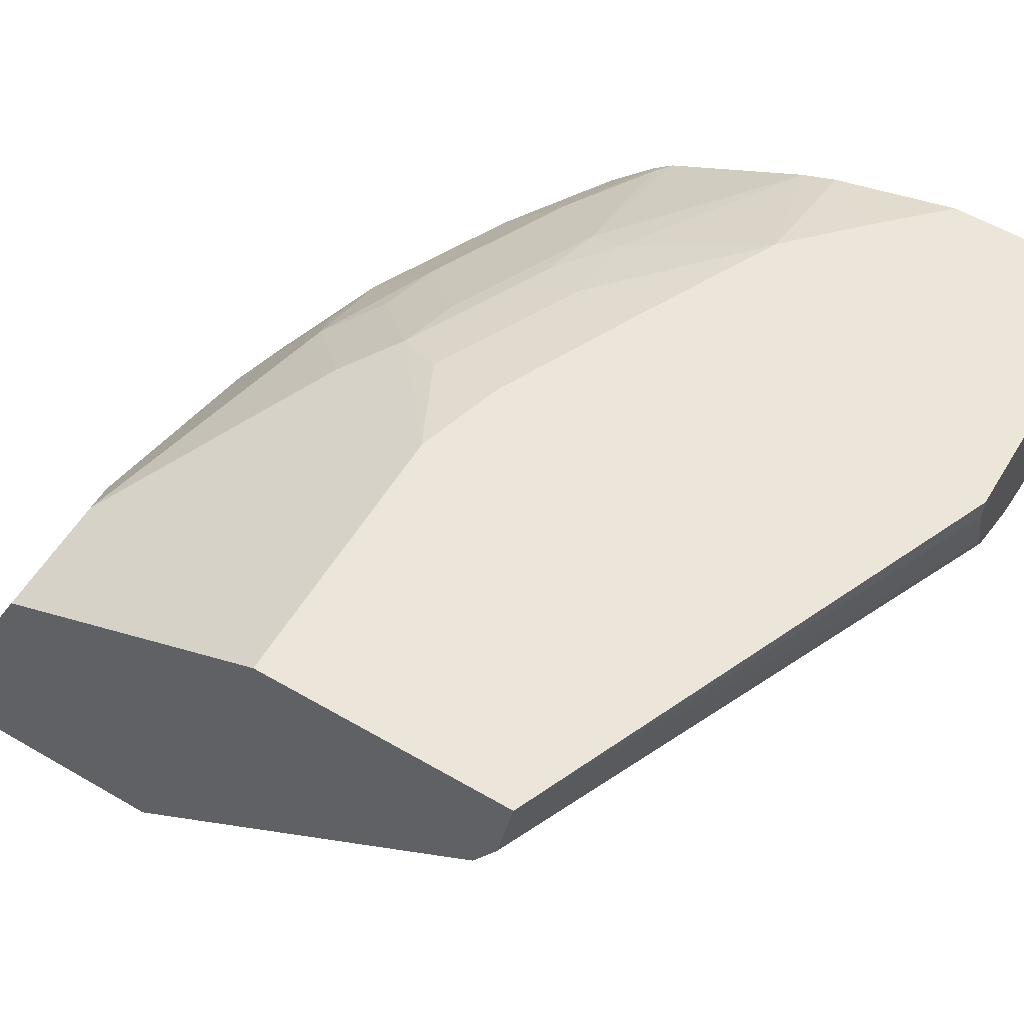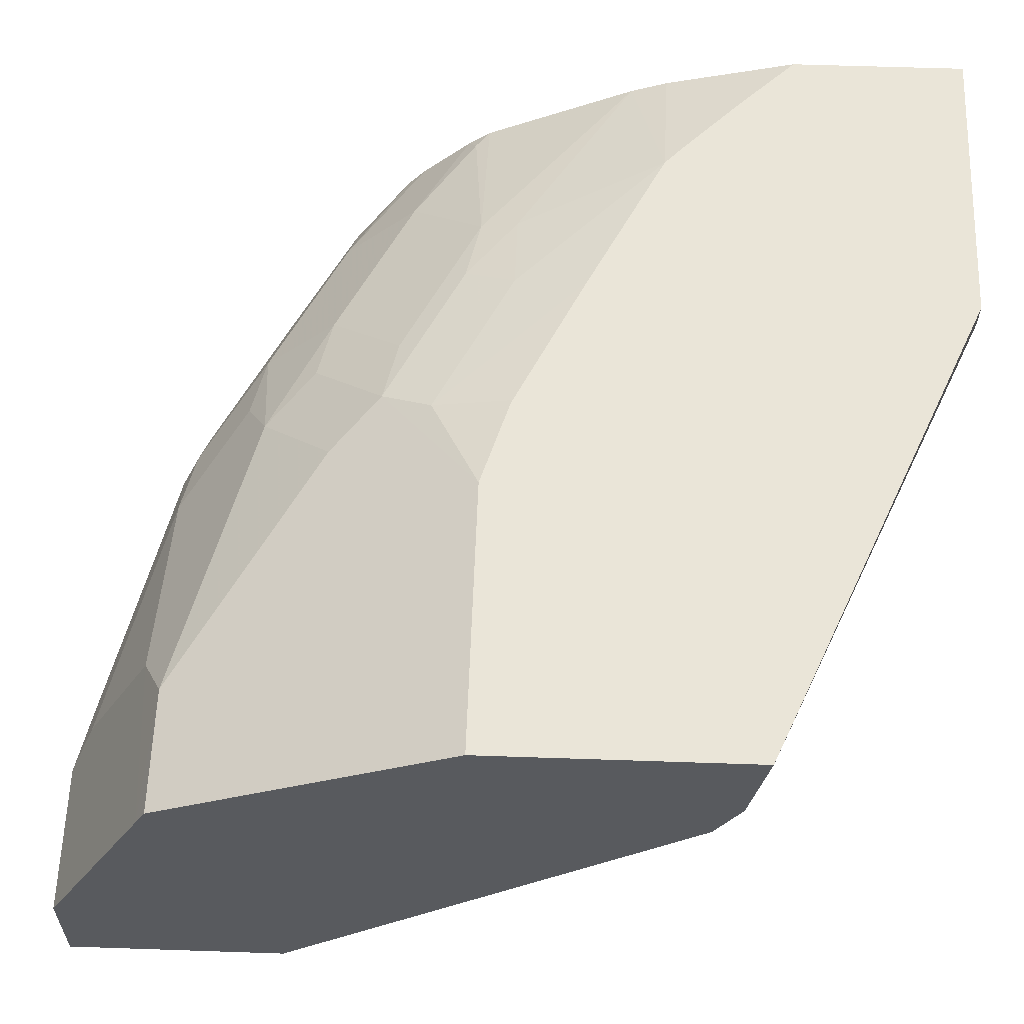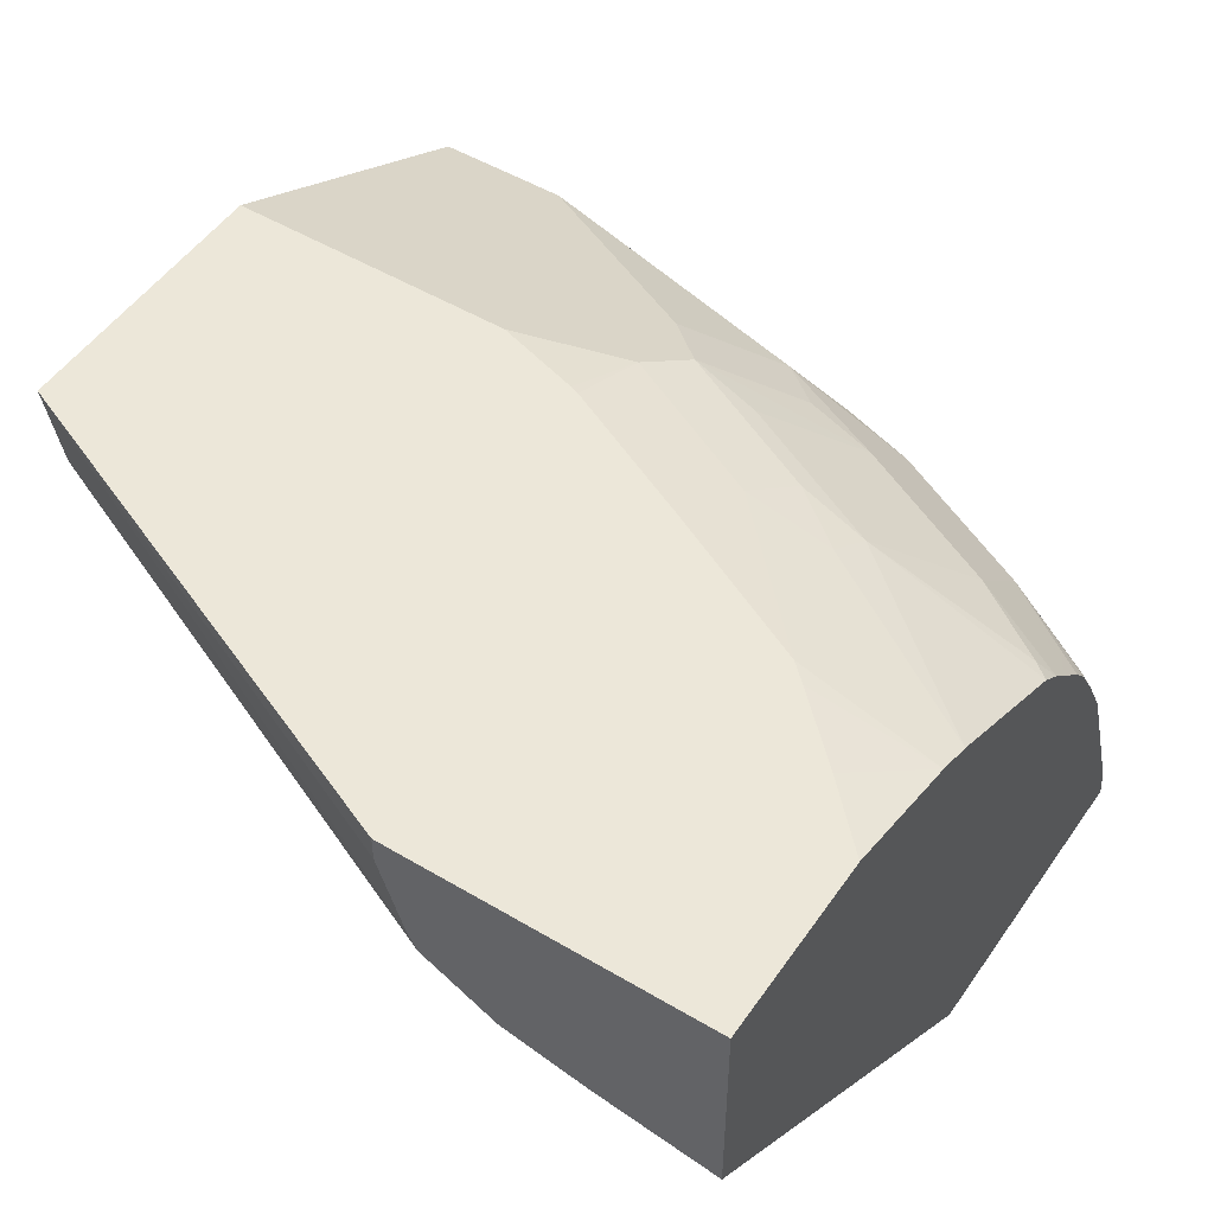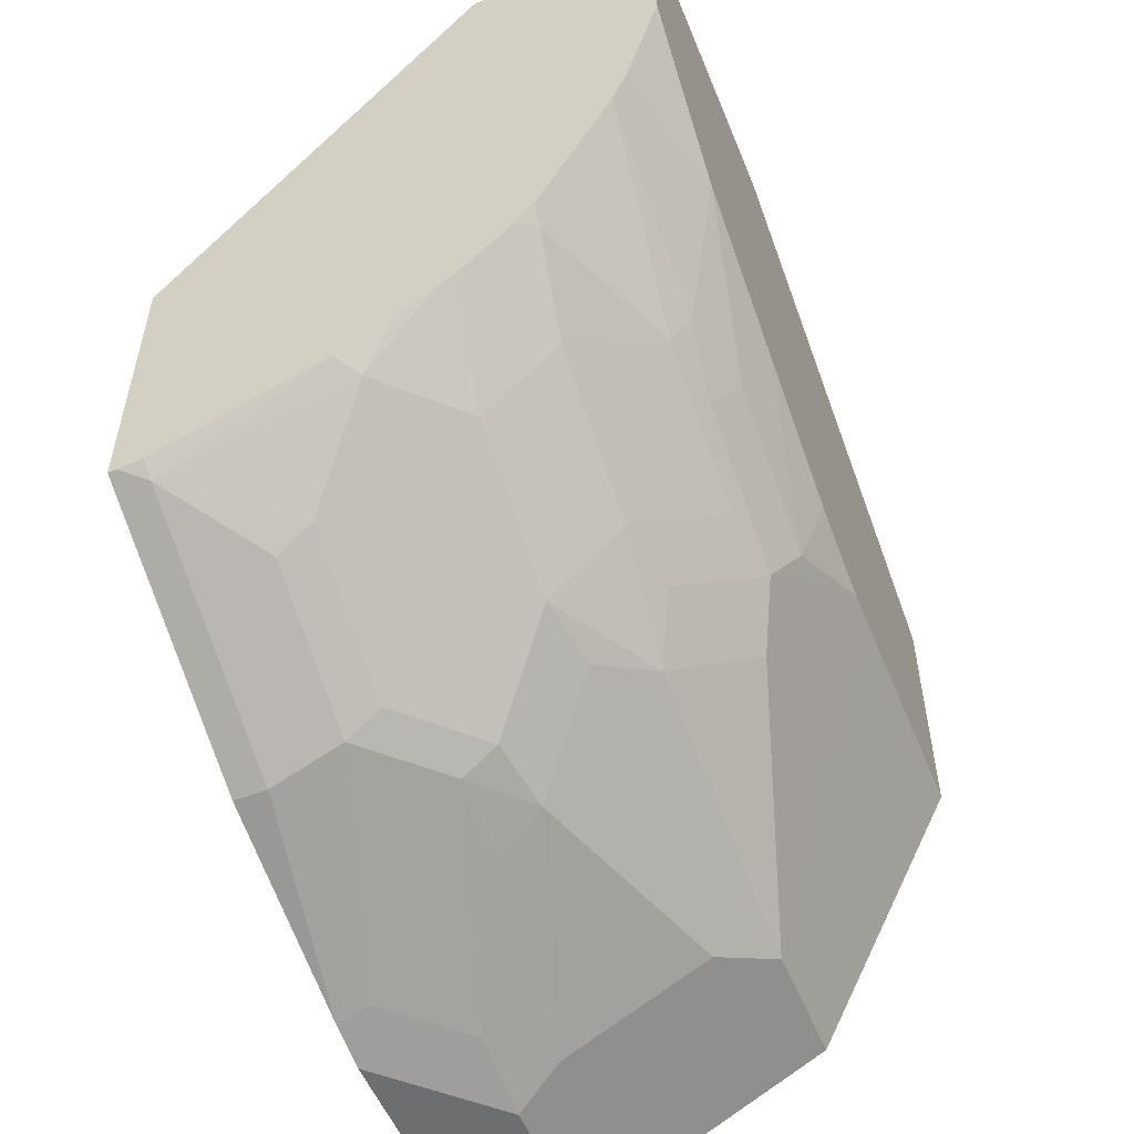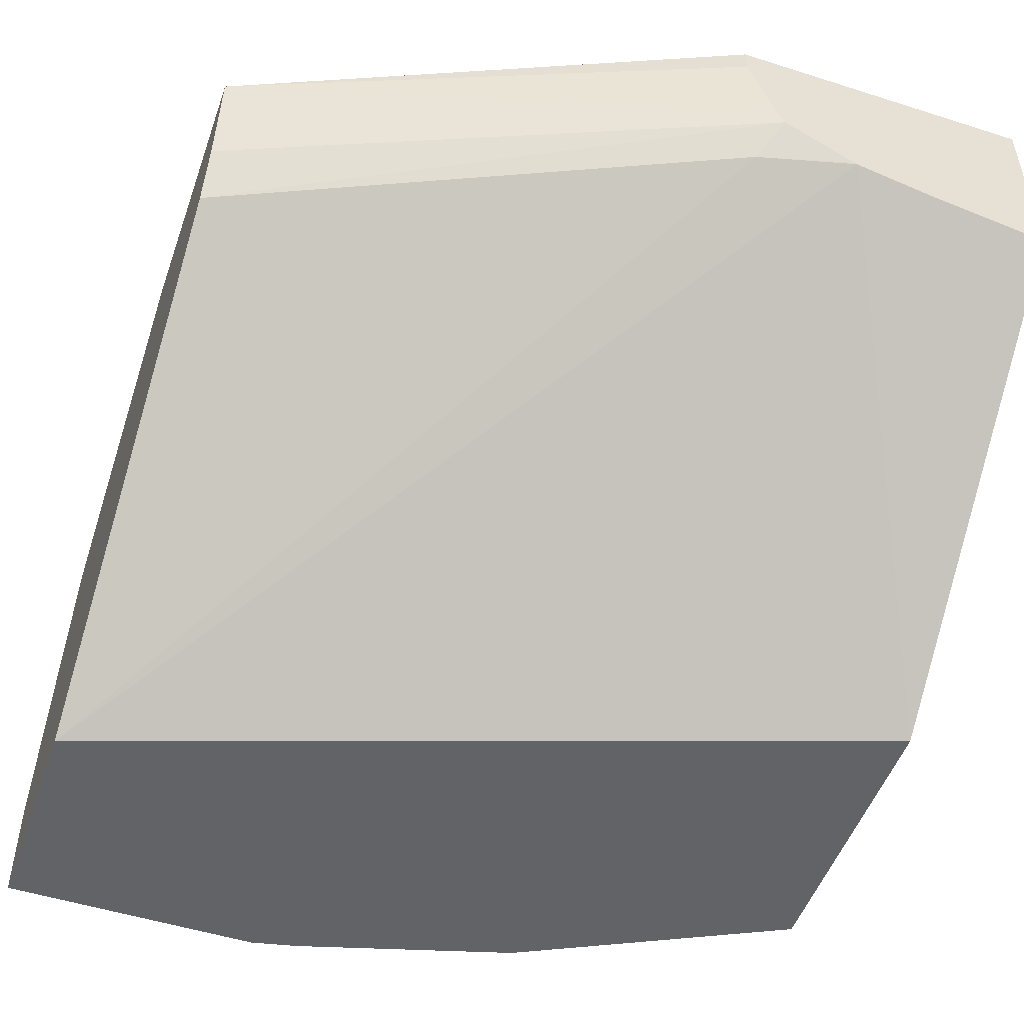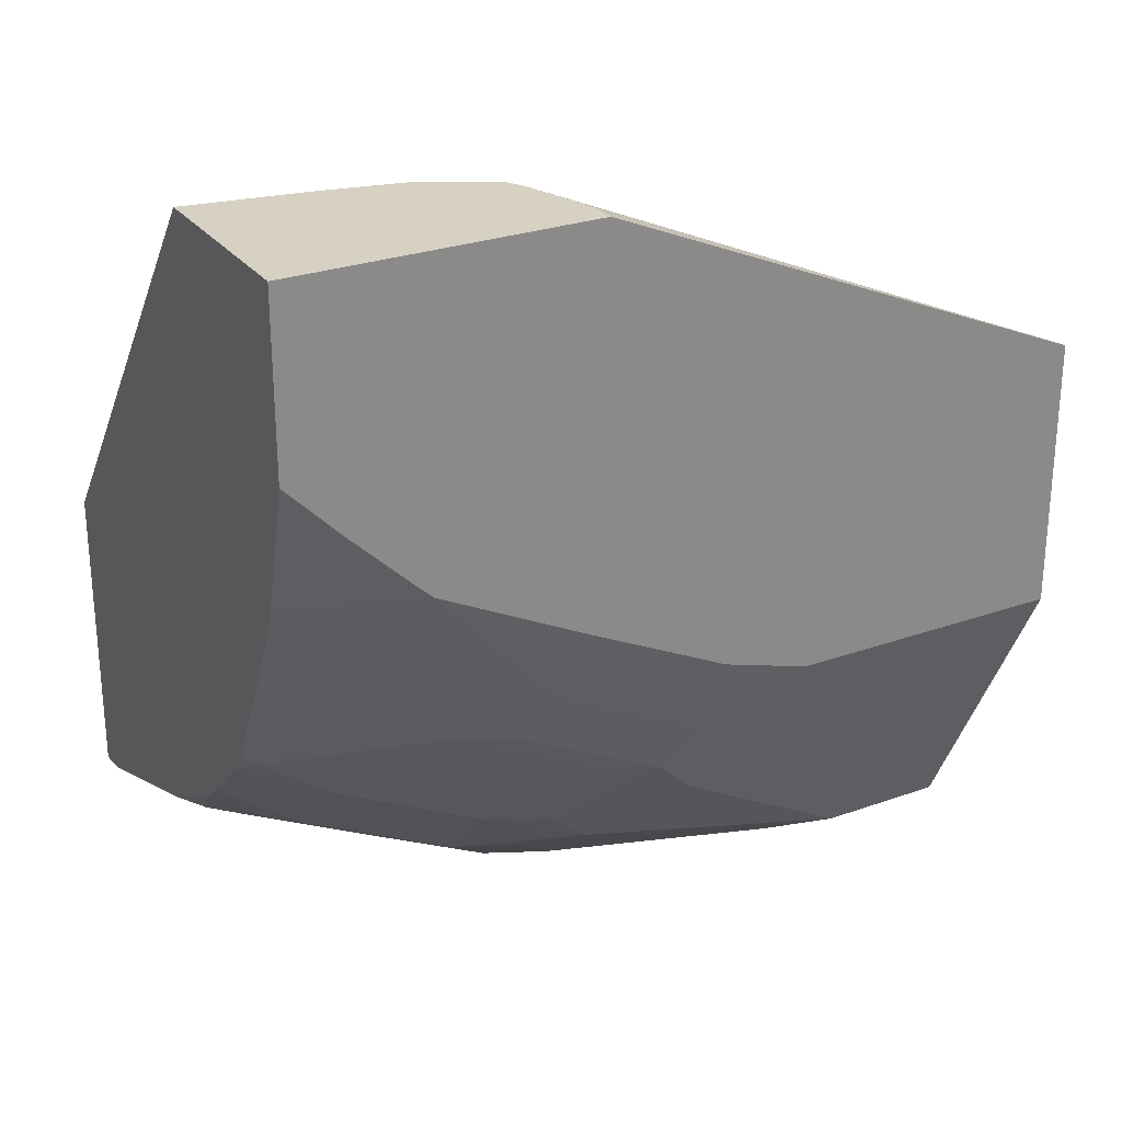
<metadata>
{"format":"obj","ext":"obj","renderer":"f3d","projection":"perspective","resolution":1024,"background":"white","views":[{"elev":57.4,"azim":121.1,"up":"+Z"},{"elev":59.4,"azim":92.0,"up":"+Z"},{"elev":50.0,"azim":-146.7,"up":"+Z"},{"elev":-54.3,"azim":-67.9,"up":"+Y"},{"elev":-50.8,"azim":160.8,"up":"+Z"},{"elev":27.1,"azim":-29.1,"up":"+Y"}]}
</metadata>
<code>
v 0.001503 -0.7444 0.4839
v -0.07445 -0.7444 0.4839
v 0.001503 -0.7444 0.43
v 0.001503 -0.7065 0.5598
v -0.07445 -0.7072 0.5583
v -0.08688 -0.732 0.5087
v -0.1861 -0.7072 0.5211
v -0.1163 -0.7351 0.4839
v -0.1117 -0.7444 0.4467
v -0.1283 -0.7444 0.43
v 0.001503 -0.6327 0.43
v 0.001503 -0.6878 0.597
v -0.08688 -0.6948 0.5831
v -0.1985 -0.6948 0.5459
v -0.228 -0.6979 0.5211
v -0.1536 -0.7351 0.4467
v -0.1515 -0.7392 0.43
v -0.3928 -0.4954 0.43
v -0.2952 -0.2959 0.6044
v -0.2481 -0.3102 0.6079
v 0.001503 -0.4219 0.6079
v 0.001503 -0.6824 0.6079
v -0.06207 -0.6824 0.6079
v -0.2109 -0.6452 0.6079
v -0.2357 -0.6575 0.5831
v -0.2326 -0.6886 0.5397
v -0.2652 -0.6979 0.4839
v -0.2605 -0.7072 0.4467
v -0.2605 -0.7072 0.43
v -0.3928 -0.2959 0.5858
v -0.335 -0.2959 0.5955
v -0.3928 -0.6411 0.43
v -0.2939 -0.2959 0.605
v -0.2593 -0.2959 0.6242
v 0.001503 -0.4092 0.6324
v 0.001503 -0.6715 0.6134
v -0.1737 -0.6079 0.6452
v -0.1362 -0.5335 0.6826
v -0.2698 -0.6514 0.5769
v -0.1985 -0.5831 0.6576
v -0.2357 -0.6203 0.6203
v -0.2698 -0.6141 0.6141
v -0.3071 -0.6514 0.5397
v -0.2698 -0.6886 0.5025
v -0.3443 -0.6514 0.5025
v -0.3396 -0.6607 0.4839
v -0.3846 -0.6452 0.4467
v -0.3928 -0.6411 0.4344
v -0.3928 -0.2959 0.6826
v -0.255 -0.2959 0.6328
v 0.001503 -0.4087 0.6342
v 0.001503 -0.5335 0.6826
v -0.1776 -0.5211 0.6826
v -0.1861 -0.5583 0.67
v -0.3443 -0.6141 0.5769
v -0.273 -0.5459 0.6576
v -0.2326 -0.5769 0.6514
v -0.3443 -0.5769 0.6141
v -0.3815 -0.6141 0.5397
v -0.3928 -0.6391 0.4467
v -0.3928 -0.6096 0.5307
v -0.3928 -0.3825 0.6826
v -0.2428 -0.2959 0.6826
v -0.2428 -0.2959 0.67
v 0.001503 -0.4005 0.6826
v -0.182 -0.5194 0.6826
v -0.252 -0.4856 0.6826
v -0.3264 -0.4484 0.6826
v -0.2605 -0.5211 0.67
v -0.3928 -0.5625 0.5997
v -0.3928 -0.5749 0.5872
v -0.3928 -0.584 0.5762
v -0.3024 -0.5211 0.6607
v -0.3071 -0.5397 0.6514
v -0.3846 -0.5459 0.6203
v -0.3928 -0.55 0.6122
v -0.3928 -0.5947 0.5583
v -0.3928 -0.4467 0.6654
v -0.3651 -0.411 0.6826
v -0.3928 -0.4646 0.6584
v -0.3353 -0.44 0.6826
v -0.3928 -0.539 0.6212
f 38 79 81
f 38 52 65
f 38 65 63
f 38 63 49
f 38 49 62
f 38 62 79
f 38 81 68
f 39 42 58
f 38 67 66
f 38 66 53
f 38 53 54
f 38 54 40
f 37 38 40
f 39 58 55
f 40 54 56
f 38 68 67
f 36 52 38
f 27 47 28
f 34 50 51
f 24 39 25
f 78 81 79
f 24 40 41
f 24 41 42
f 24 42 39
f 26 39 55
f 26 55 43
f 26 43 45
f 26 45 44
f 26 44 27
f 27 44 45
f 27 45 46
f 27 46 47
f 40 56 74
f 28 47 48
f 28 48 32
f 28 32 29
f 34 51 35
f 40 74 57
f 45 47 46
f 40 42 41
f 58 75 76
f 58 76 70
f 58 74 75
f 59 72 77
f 59 77 61
f 62 78 79
f 63 65 64
f 56 73 74
f 68 78 80
f 68 73 69
f 68 81 78
f 73 80 74
f 74 80 82
f 74 82 75
f 75 82 76
f 23 38 37
f 68 80 73
f 56 69 73
f 55 72 59
f 55 71 72
f 42 57 74
f 42 74 58
f 43 55 59
f 43 59 45
f 45 59 47
f 47 60 48
f 47 59 61
f 47 61 60
f 50 64 65
f 50 65 51
f 53 66 54
f 54 66 67
f 54 67 68
f 54 68 69
f 54 69 56
f 55 58 70
f 55 70 71
f 40 57 42
f 23 36 38
f 24 37 40
f 22 36 23
f 2 16 9
f 3 10 17
f 3 17 29
f 3 29 32
f 3 32 18
f 3 18 11
f 5 12 13
f 2 8 16
f 6 13 14
f 7 14 15
f 7 15 8
f 8 15 16
f 9 16 10
f 10 16 17
f 11 18 19
f 11 19 20
f 6 14 7
f 2 7 8
f 2 6 7
f 2 13 6
f 23 37 24
f 1 2 9
f 1 9 10
f 1 10 3
f 1 3 11
f 1 11 21
f 1 35 51
f 1 51 65
f 1 65 52
f 1 52 36
f 1 36 22
f 1 22 12
f 1 12 4
f 1 4 2
f 2 4 12
f 2 12 5
f 2 5 13
f 11 20 21
f 12 22 23
f 1 21 35
f 13 23 24
f 18 82 80
f 18 80 78
f 18 78 62
f 18 62 49
f 18 49 30
f 19 31 30
f 19 30 49
f 18 76 82
f 19 49 63
f 19 64 50
f 19 50 34
f 19 34 33
f 20 33 34
f 20 34 21
f 21 34 35
f 12 23 13
f 19 63 64
f 18 70 76
f 19 33 20
f 18 72 71
f 18 71 70
f 14 24 25
f 14 25 39
f 13 24 14
f 14 26 15
f 15 26 27
f 15 27 16
f 16 27 28
f 14 39 26
f 17 28 29
f 18 30 31
f 18 31 19
f 18 32 48
f 18 48 60
f 18 60 61
f 18 61 77
f 16 28 17
f 18 77 72

</code>
